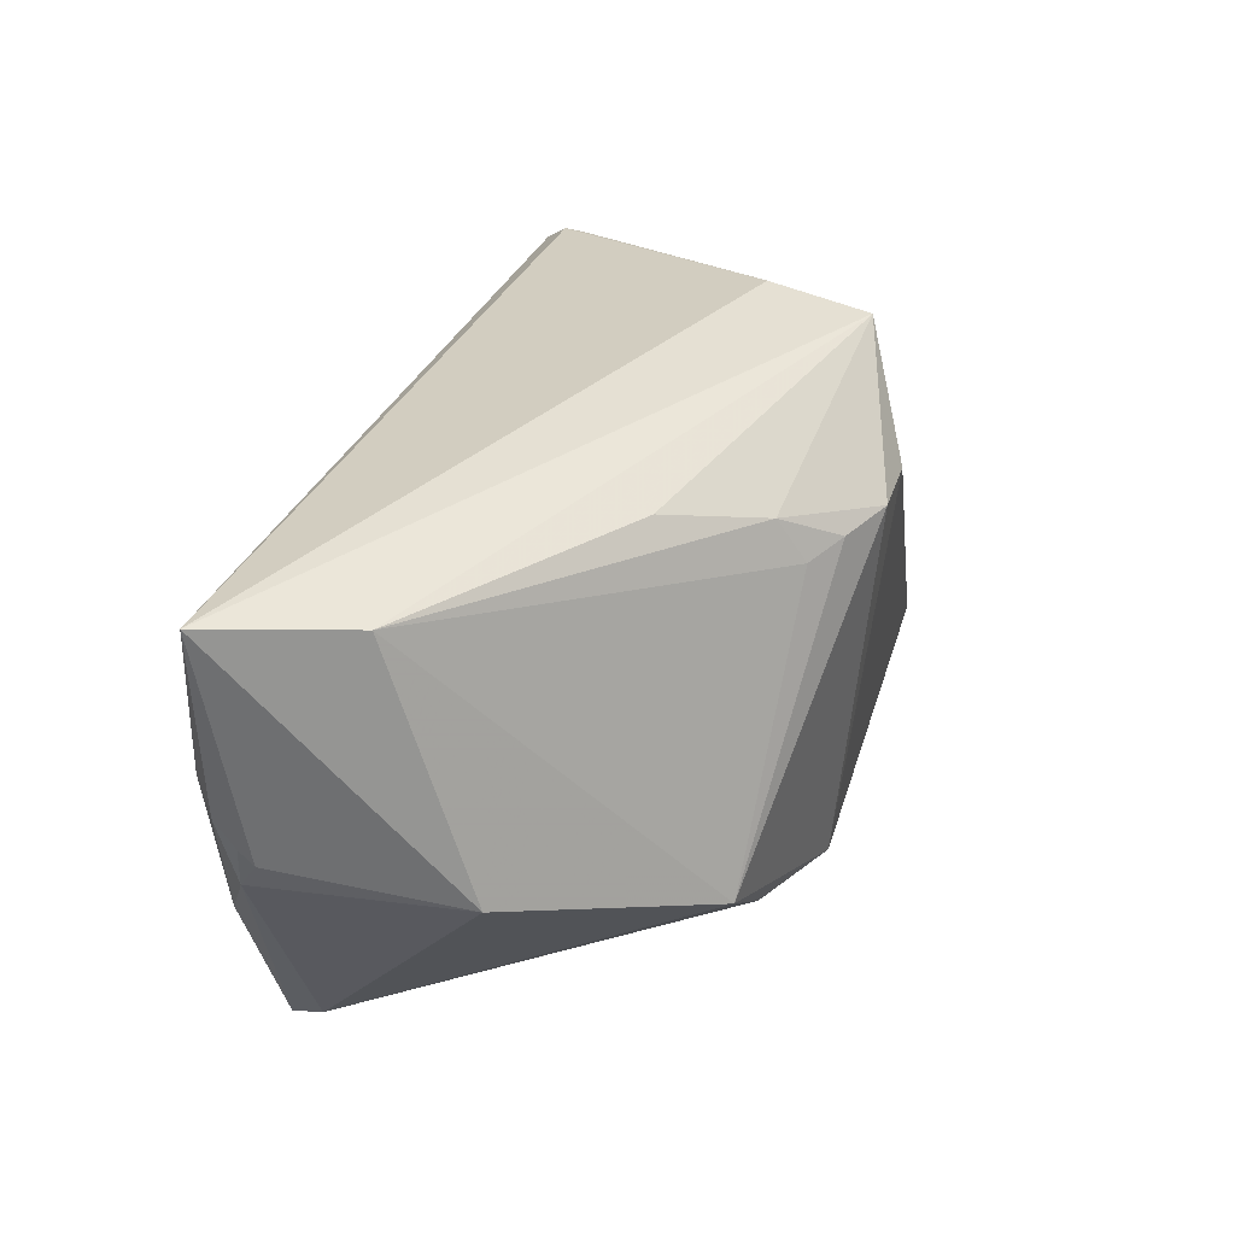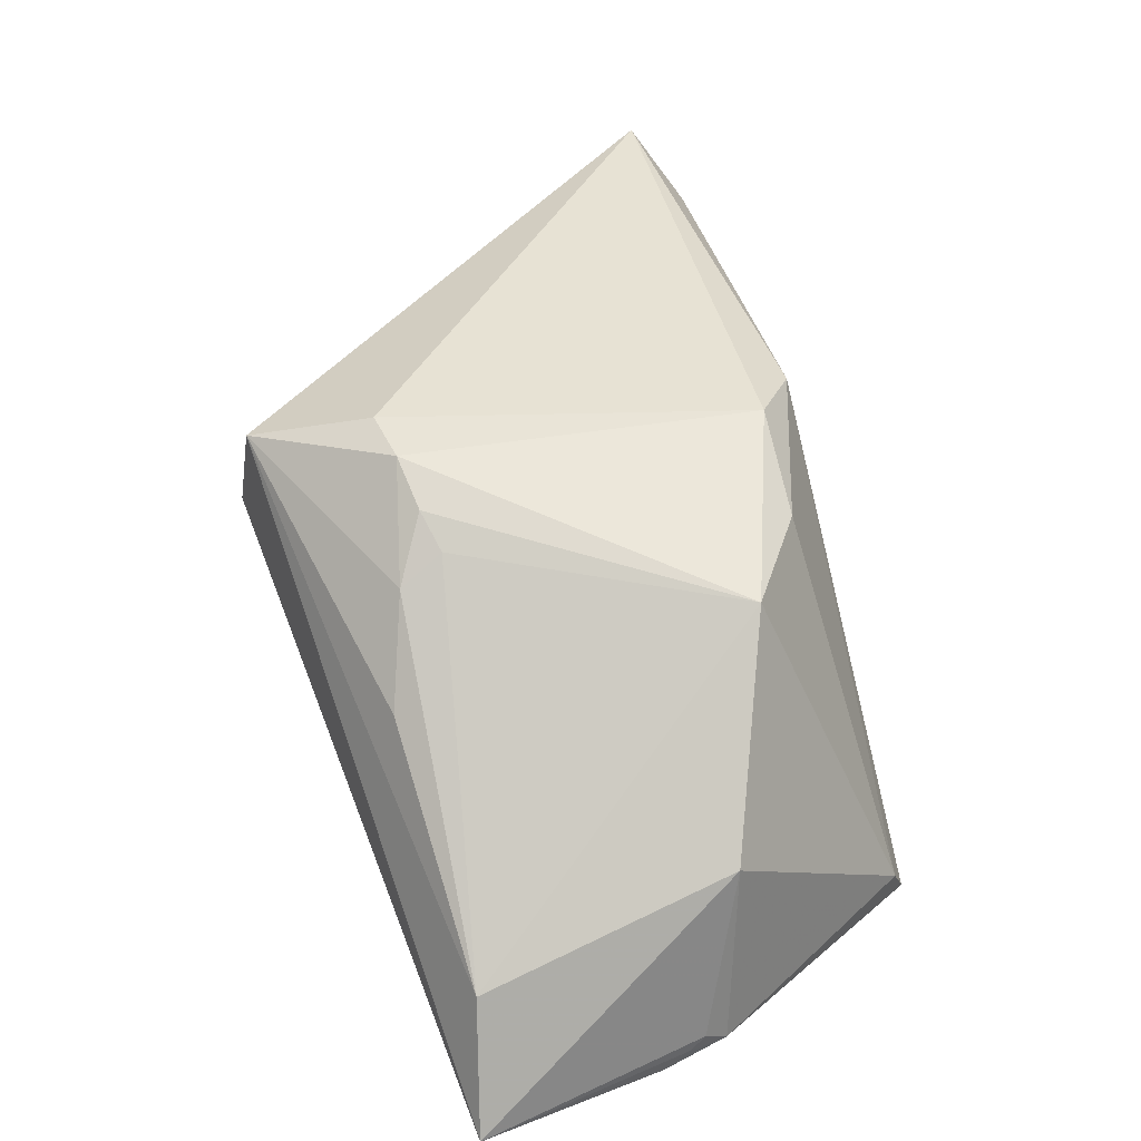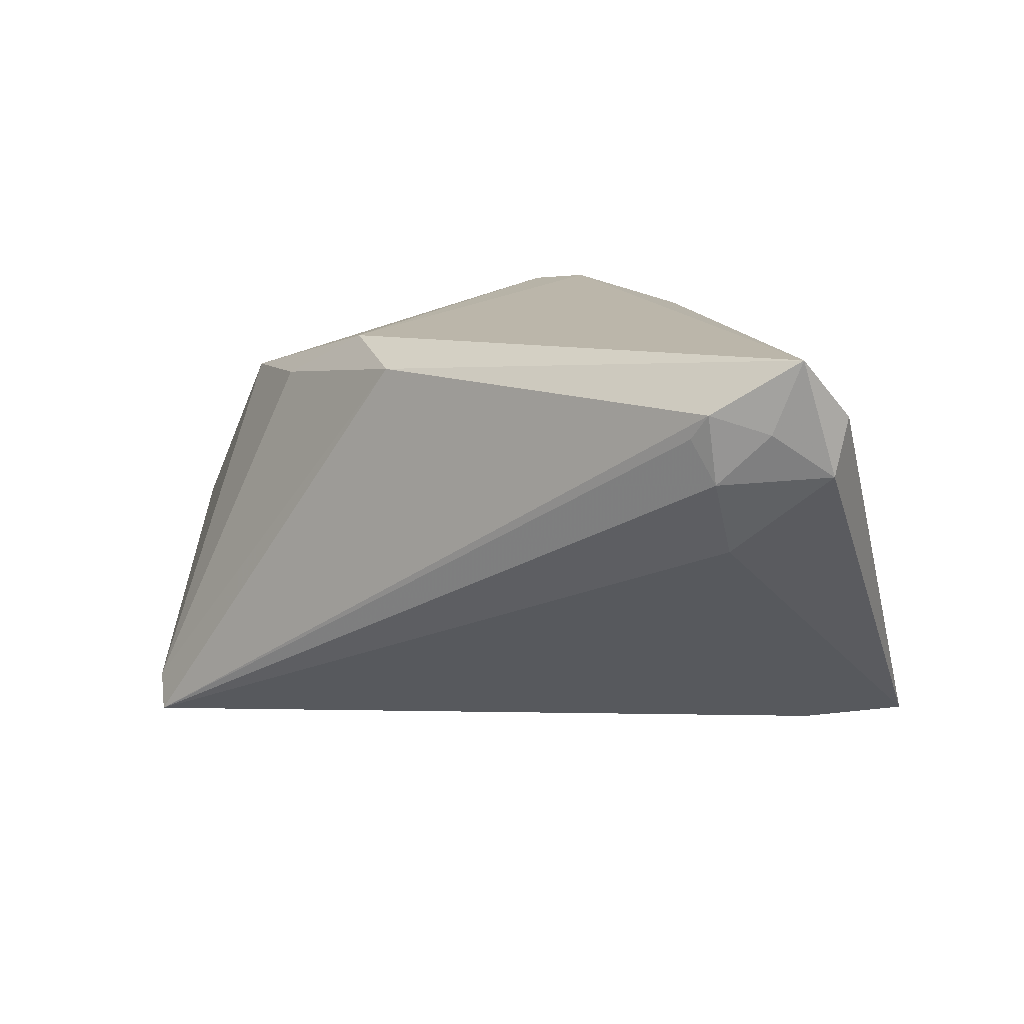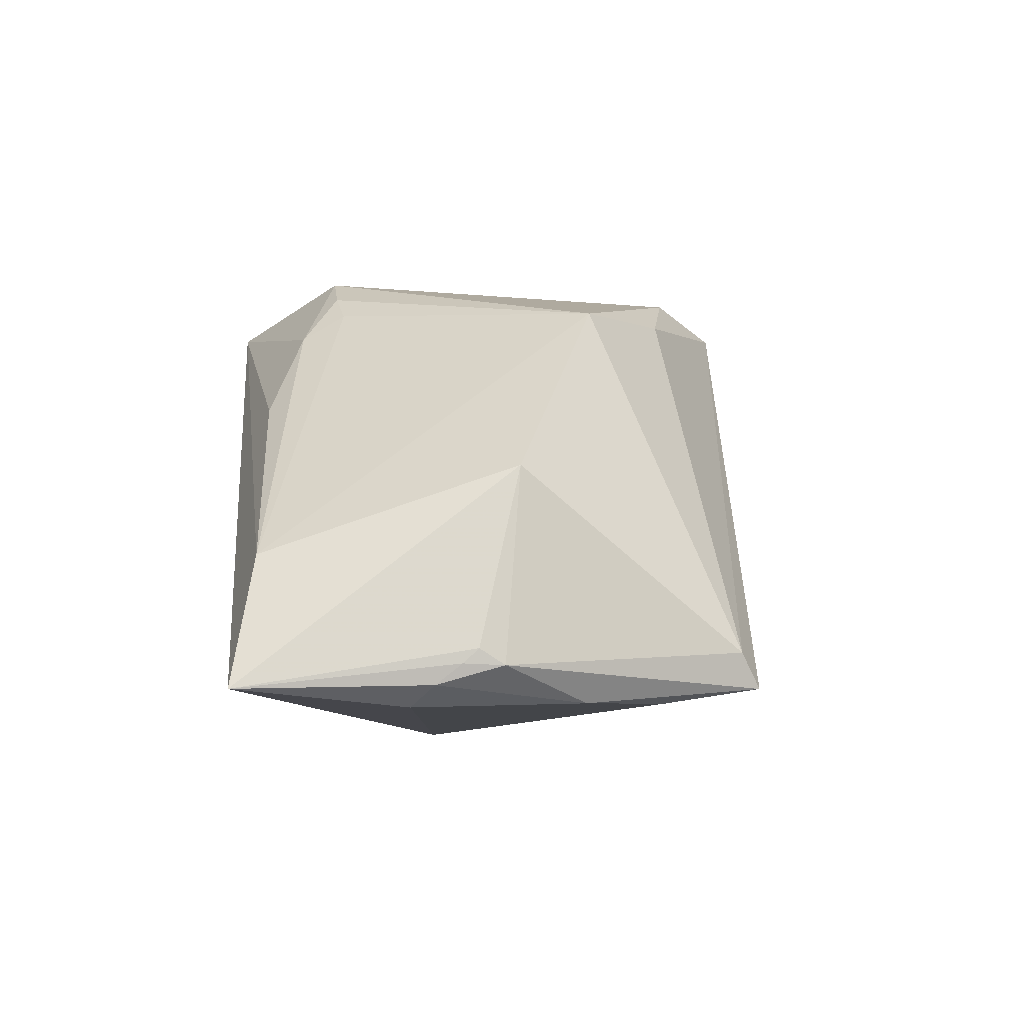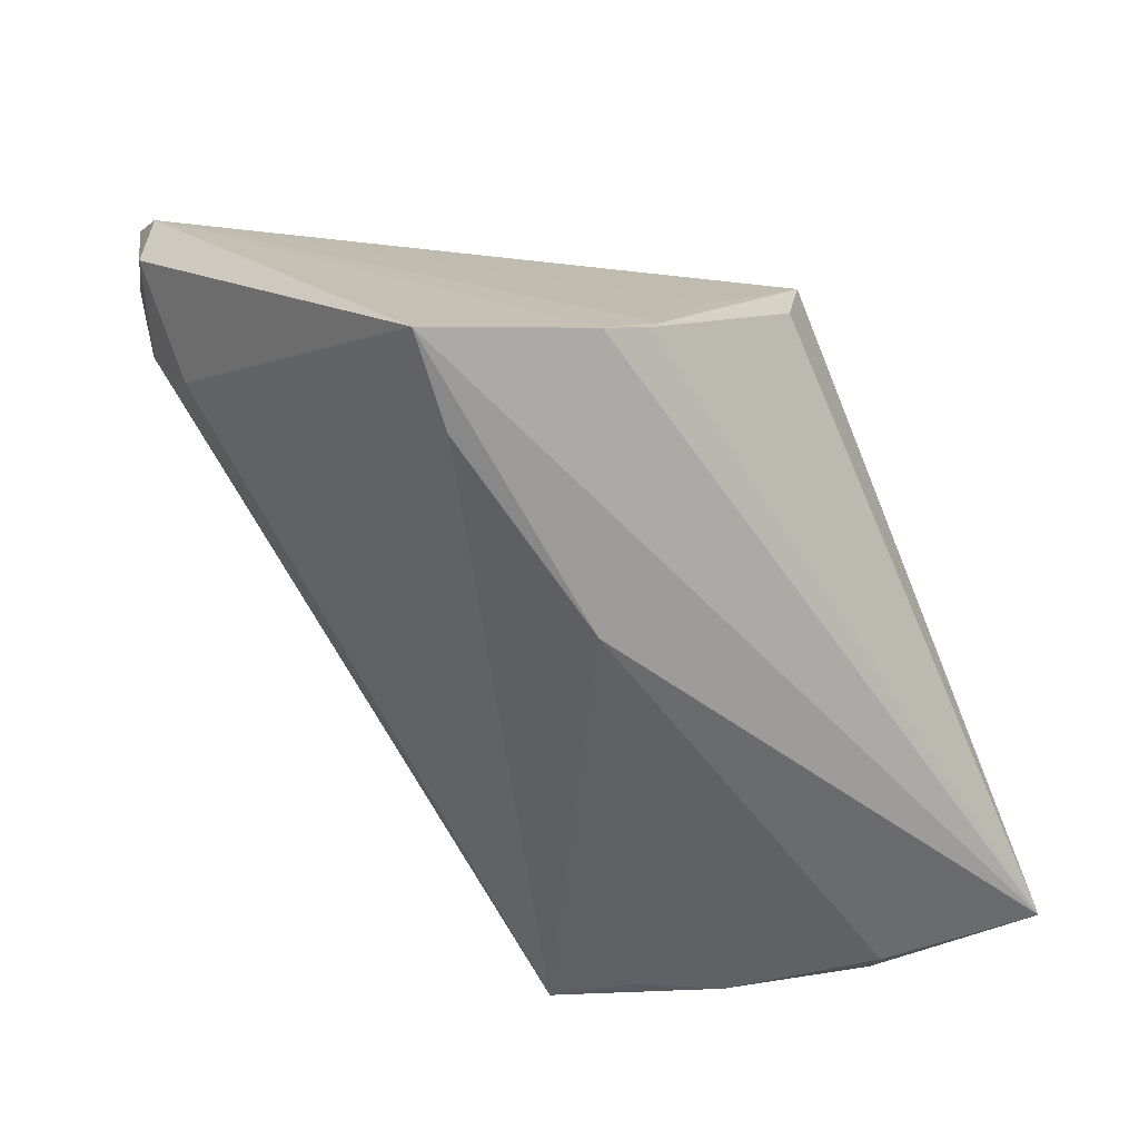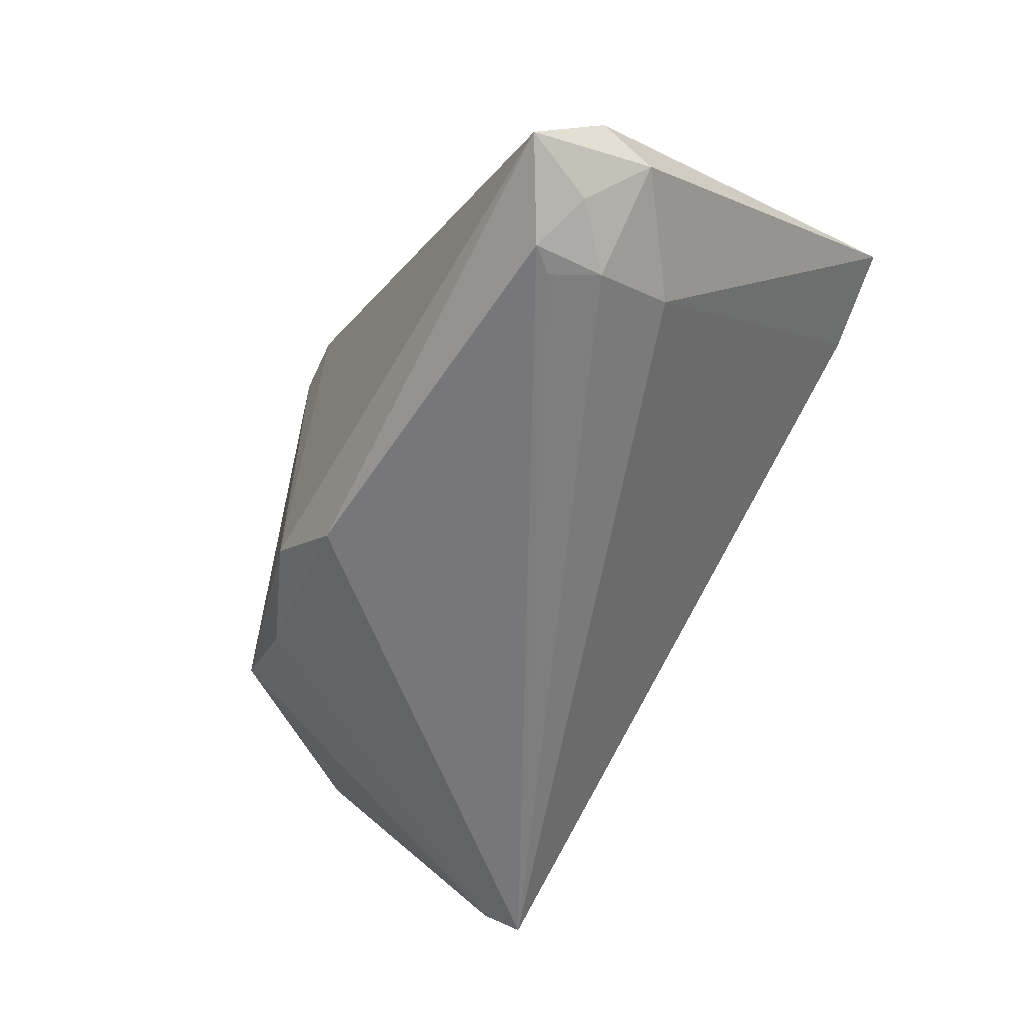
<metadata>
{"format":"obj","ext":"obj","renderer":"f3d","projection":"perspective","resolution":1024,"background":"white","views":[{"elev":38.2,"azim":-79.2,"up":"+Y"},{"elev":37.1,"azim":-115.4,"up":"+Z"},{"elev":13.2,"azim":25.8,"up":"+Z"},{"elev":-8.9,"azim":-96.3,"up":"+Z"},{"elev":-50.4,"azim":117.3,"up":"+Z"},{"elev":-66.4,"azim":58.1,"up":"+Y"}]}
</metadata>
<code>
v -0.0424 -0.02148 -0.0223
v -0.01339 0.024 0.02492
v -0.02466 -0.01514 0.01945
v 0.05379 -0.02722 0.02184
v -0.05366 0.01114 -0.02472
v 0.03856 -0.03528 0.01947
v 0.008697 0.0357 0.02443
v -0.004515 -0.02572 0.02278
v 0.04105 -0.02878 0.00563
v -0.02451 0.03223 0.008067
v -0.05309 0.01402 -0.02699
v -0.01734 0.02322 0.0218
v 0.04074 -0.0357 0.02232
v -0.0407 -0.02377 -0.02626
v -0.03551 -0.005262 0.01834
v 0.0472 -0.03346 0.0203
v 0.03969 0.006647 -0.02482
v -0.05003 0.01645 -0.02918
v -0.007702 0.02415 0.0284
v -0.01748 0.02819 0.0186
v 0.04131 -0.03445 0.01442
v 0.01309 0.0357 0.01313
v 0.0503 -0.03285 0.02859
v -0.04712 -0.002997 -0.02842
v 0.03835 0.02359 -0.01543
v -0.0008253 0.02401 0.02918
v 0.03304 0.02781 -0.01027
v -0.01266 -0.01799 0.02536
v 0.02146 0.03048 0.007725
v 0.05292 -0.02881 0.01534
v -0.05347 0.006568 -0.02485
v 0.05133 0.008979 -0.02253
v -0.05096 0.004666 -0.002805
v -0.05306 0.0357 -0.02755
v 0.03439 0.02726 -0.01253
v -0.0416 -0.01258 -0.02806
v -0.04701 0.03309 -0.01253
v -0.05379 0.009403 -0.0231
v 0.01152 0.009501 -0.02918
f 4 7 23
f 22 35 34
f 34 7 22
f 29 7 4
f 3 15 1
f 26 7 19
f 26 23 7
f 34 35 25
f 25 32 34
f 4 32 25
f 35 22 27
f 27 22 7
f 7 29 27
f 27 29 4
f 4 25 27
f 27 25 35
f 19 7 20
f 7 10 20
f 34 38 33
f 33 1 15
f 28 15 3
f 28 26 19
f 23 26 28
f 19 15 28
f 24 36 14
f 34 32 39
f 36 24 39
f 14 36 39
f 2 15 19
f 19 20 2
f 15 2 12
f 12 2 20
f 31 33 38
f 1 33 31
f 14 1 31
f 31 24 14
f 8 28 3
f 3 1 8
f 23 28 8
f 8 1 14
f 14 9 21
f 30 32 4
f 30 9 32
f 30 21 9
f 4 23 30
f 14 39 17
f 17 39 32
f 17 9 14
f 32 9 17
f 34 39 18
f 18 39 24
f 34 33 37
f 37 33 15
f 15 12 37
f 37 12 20
f 37 20 10
f 37 7 34
f 37 10 7
f 5 38 34
f 5 31 38
f 23 8 13
f 13 8 14
f 16 30 23
f 21 30 16
f 23 13 16
f 16 13 21
f 24 31 11
f 11 18 24
f 34 18 11
f 11 5 34
f 31 5 11
f 14 21 6
f 6 13 14
f 21 13 6

</code>
